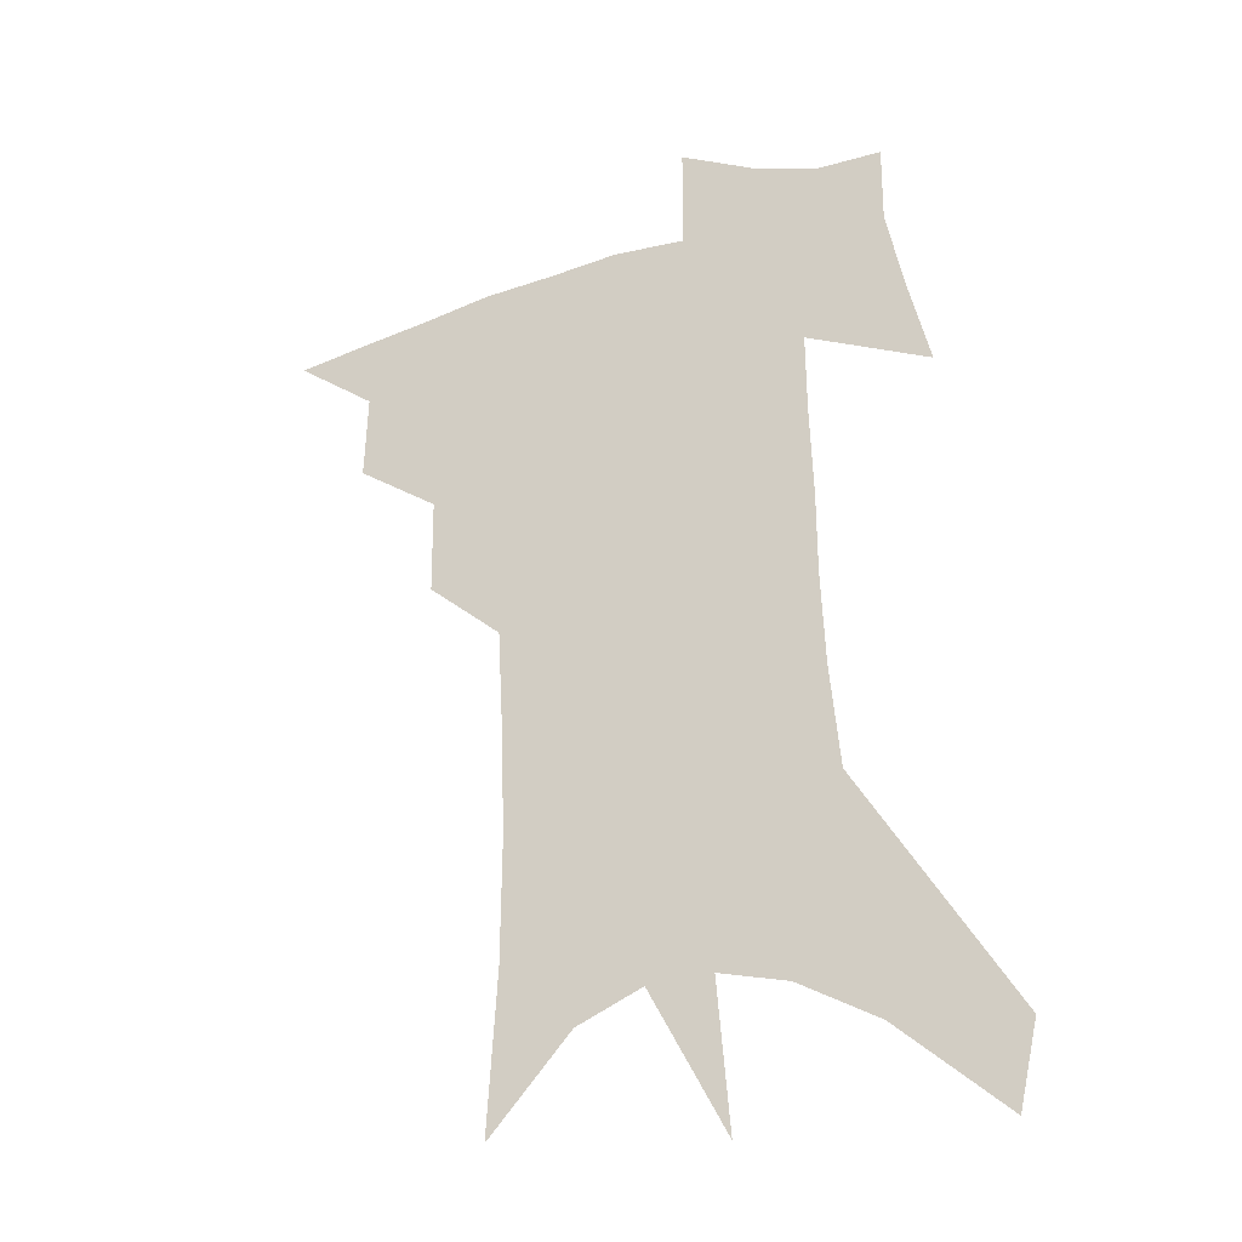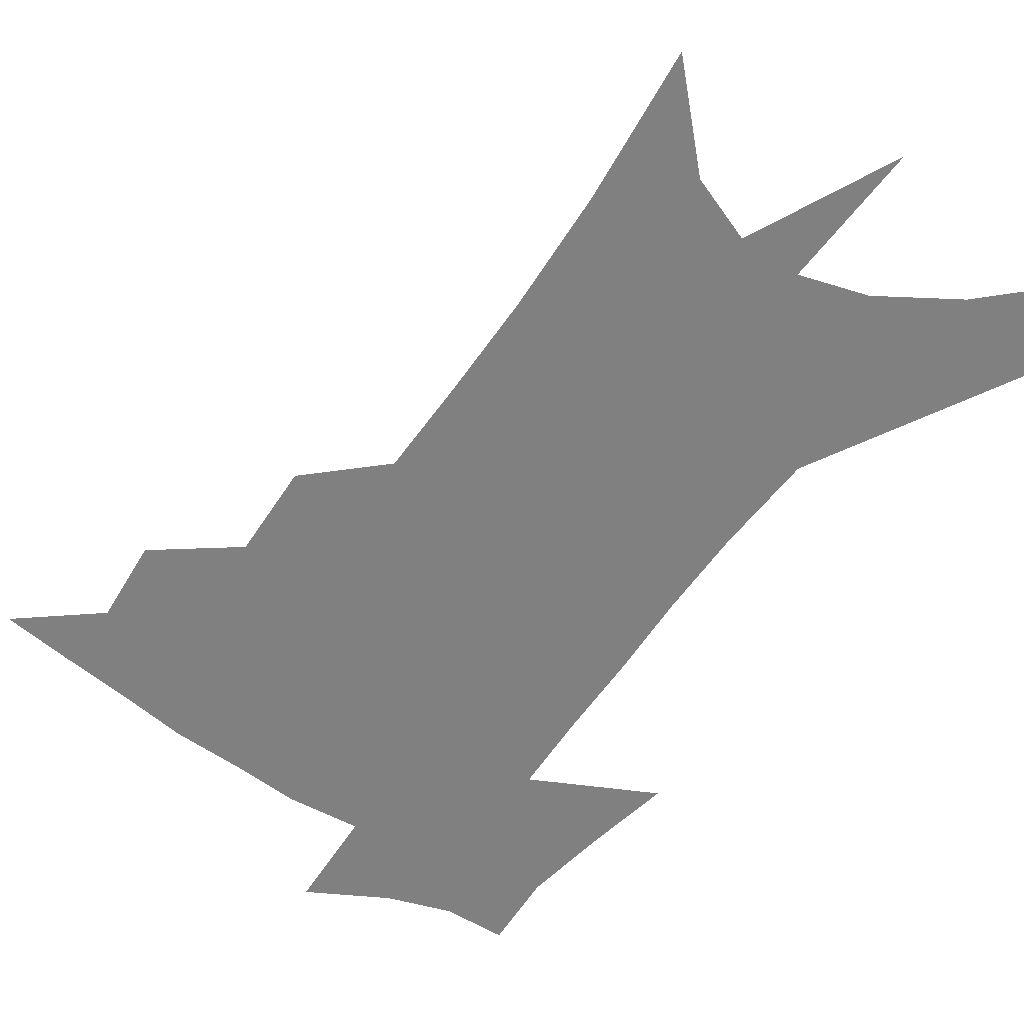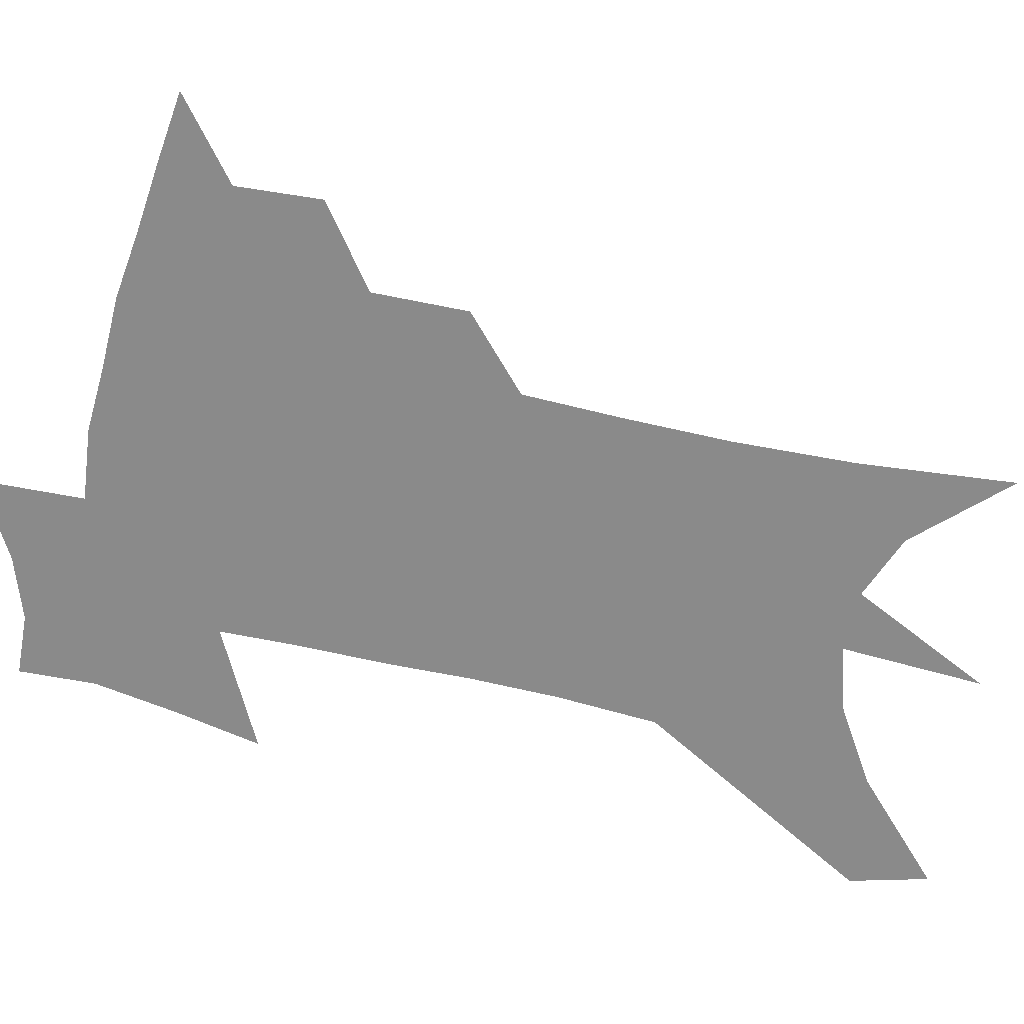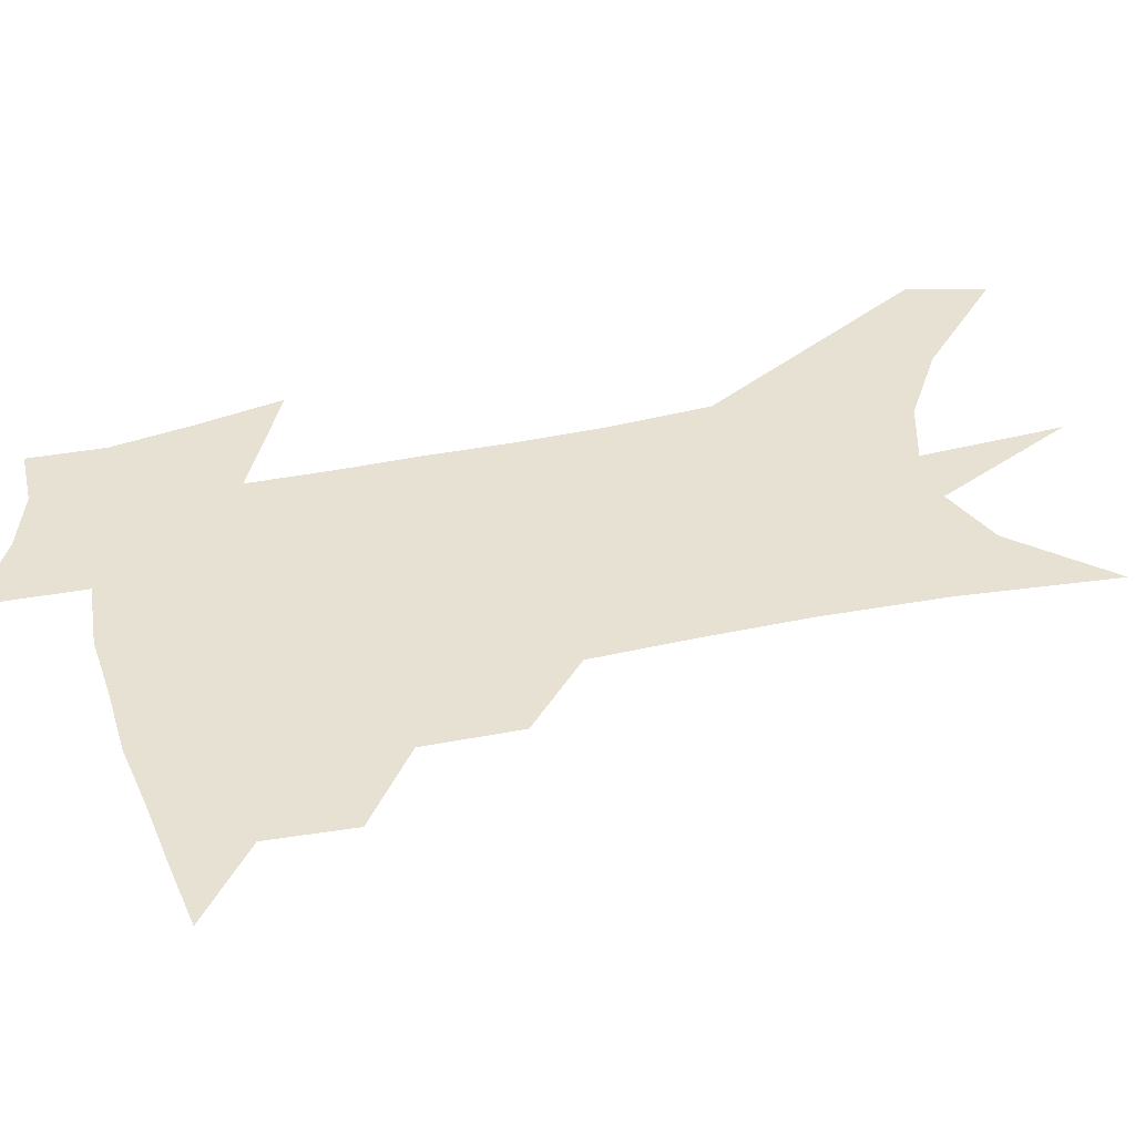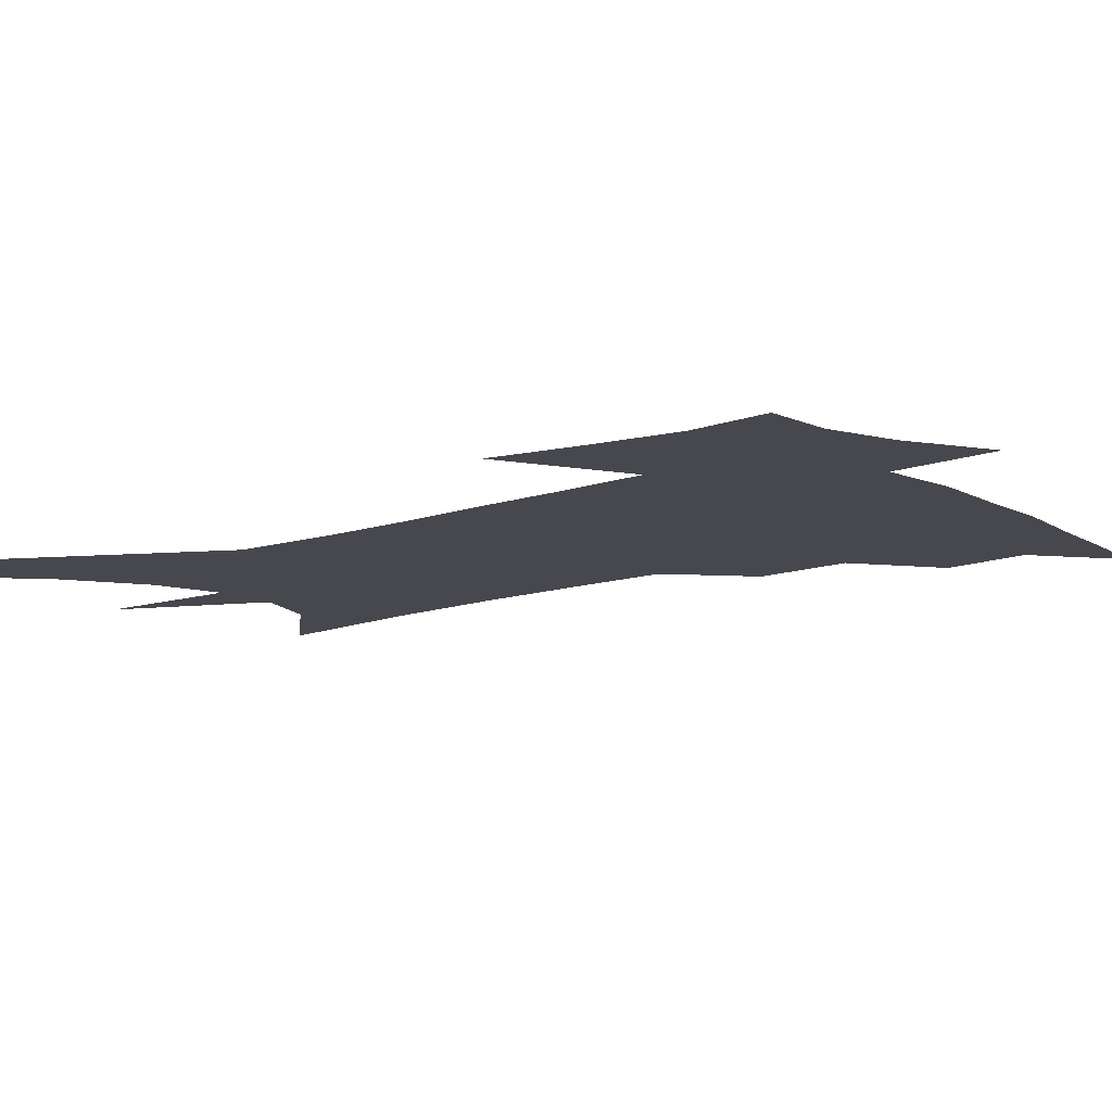
<metadata>
{"format":"obj","ext":"obj","renderer":"f3d","projection":"perspective","resolution":1024,"background":"white","views":[{"elev":-28.9,"azim":24.1,"up":"+Y"},{"elev":-60.1,"azim":-32.6,"up":"+Z"},{"elev":-63.4,"azim":-101.2,"up":"+Z"},{"elev":38.7,"azim":-103.3,"up":"+Z"},{"elev":-11.7,"azim":132.0,"up":"+Z"}]}
</metadata>
<code>
v 475.2 435.9 0
v 502.3 384.8 0
v 503.4 414.8 0
v 499.8 439.6 0
v 531.5 331 0
v 531.2 364.8 0
v 530.3 393.2 0
v 528.7 418.7 0
v 525.2 443.1 0
v 557.2 134.5 0
v 560.7 190.7 0
v 561 234.8 0
v 559.6 272.8 0
v 557.7 308.4 0
v 556.9 343.2 0
v 556.1 372.2 0
v 555 397.9 0
v 553 421.8 0
v 549.6 447 0
v 586.3 166.6 0
v 585.5 210.3 0
v 584 249.9 0
v 582.4 286.2 0
v 580.5 318 0
v 579.6 348.5 0
v 578.8 375.2 0
v 578.7 401.1 0
v 576.9 424.1 0
v 575.1 448.3 0
v 609.7 176.2 0
v 607.4 216 0
v 605.3 250.5 0
v 603.4 291.3 0
v 601.9 320.2 0
v 601.4 351.4 0
v 601.1 377.5 0
v 601.2 402.4 0
v 601.2 425.2 0
v 599.3 450.3 0
v 636.8 125 0
v 632.4 176.9 0
v 629.1 219.1 0
v 626.5 255.9 0
v 624.4 291.4 0
v 623 323.7 0
v 622.9 350.9 0
v 622.6 379.2 0
v 623.2 402.3 0
v 624.1 425.3 0
v 625.5 448.4 0
v 625.6 485 0
v 656.7 170.4 0
v 652 213.8 0
v 648.3 252.3 0
v 646.8 285 0
v 645.8 315.9 0
v 645.6 344.8 0
v 644.5 375 0
v 645 400.8 0
v 646.1 423.8 0
v 648.7 445.9 0
v 653.6 470.6 0
v 684.6 154.2 0
v 679.6 197.2 0
v 675.2 235.8 0
v 671.7 272.4 0
v 670.2 304.9 0
v 669.9 334.8 0
v 668.8 366.3 0
v 668.4 395.3 0
v 667.4 420.9 0
v 669.7 442.6 0
v 676.3 463.6 0
v 722.1 120.8 0
v 728.6 149.3 0
v 712 375 0
v 704.4 406.7 0
v 698.3 435.9 0
v 698.5 463.3 0
f 3 4 1
f 6 7 2
f 2 7 3
f 7 8 3
f 3 8 4
f 8 9 4
f 14 15 5
f 5 15 6
f 15 16 6
f 6 16 7
f 16 17 7
f 7 17 8
f 17 18 8
f 8 18 9
f 18 19 9
f 10 20 11
f 20 21 11
f 11 21 12
f 21 22 12
f 12 22 13
f 22 23 13
f 13 23 14
f 23 24 14
f 14 24 15
f 24 25 15
f 15 25 16
f 25 26 16
f 16 26 17
f 26 27 17
f 17 27 18
f 27 28 18
f 18 28 19
f 28 29 19
f 20 30 21
f 30 31 21
f 21 31 22
f 31 32 22
f 22 32 23
f 32 33 23
f 23 33 24
f 33 34 24
f 24 34 25
f 34 35 25
f 25 35 26
f 35 36 26
f 26 36 27
f 36 37 27
f 27 37 28
f 37 38 28
f 28 38 29
f 38 39 29
f 40 41 30
f 30 41 31
f 41 42 31
f 31 42 32
f 42 43 32
f 32 43 33
f 43 44 33
f 33 44 34
f 44 45 34
f 34 45 35
f 45 46 35
f 35 46 36
f 46 47 36
f 36 47 37
f 47 48 37
f 37 48 38
f 48 49 38
f 38 49 39
f 49 50 39
f 41 52 42
f 52 53 42
f 42 53 43
f 53 54 43
f 43 54 44
f 54 55 44
f 44 55 45
f 55 56 45
f 45 56 46
f 56 57 46
f 46 57 47
f 57 58 47
f 47 58 48
f 58 59 48
f 48 59 49
f 59 60 49
f 49 60 50
f 60 61 50
f 50 61 51
f 61 62 51
f 52 63 53
f 63 64 53
f 53 64 54
f 64 65 54
f 54 65 55
f 65 66 55
f 55 66 56
f 66 67 56
f 56 67 57
f 67 68 57
f 57 68 58
f 68 69 58
f 58 69 59
f 69 70 59
f 59 70 60
f 70 71 60
f 60 71 61
f 71 72 61
f 61 72 62
f 72 73 62
f 63 74 64
f 74 75 64
f 64 75 65
f 70 76 71
f 76 77 71
f 71 77 72
f 77 78 72
f 72 78 73
f 78 79 73

</code>
